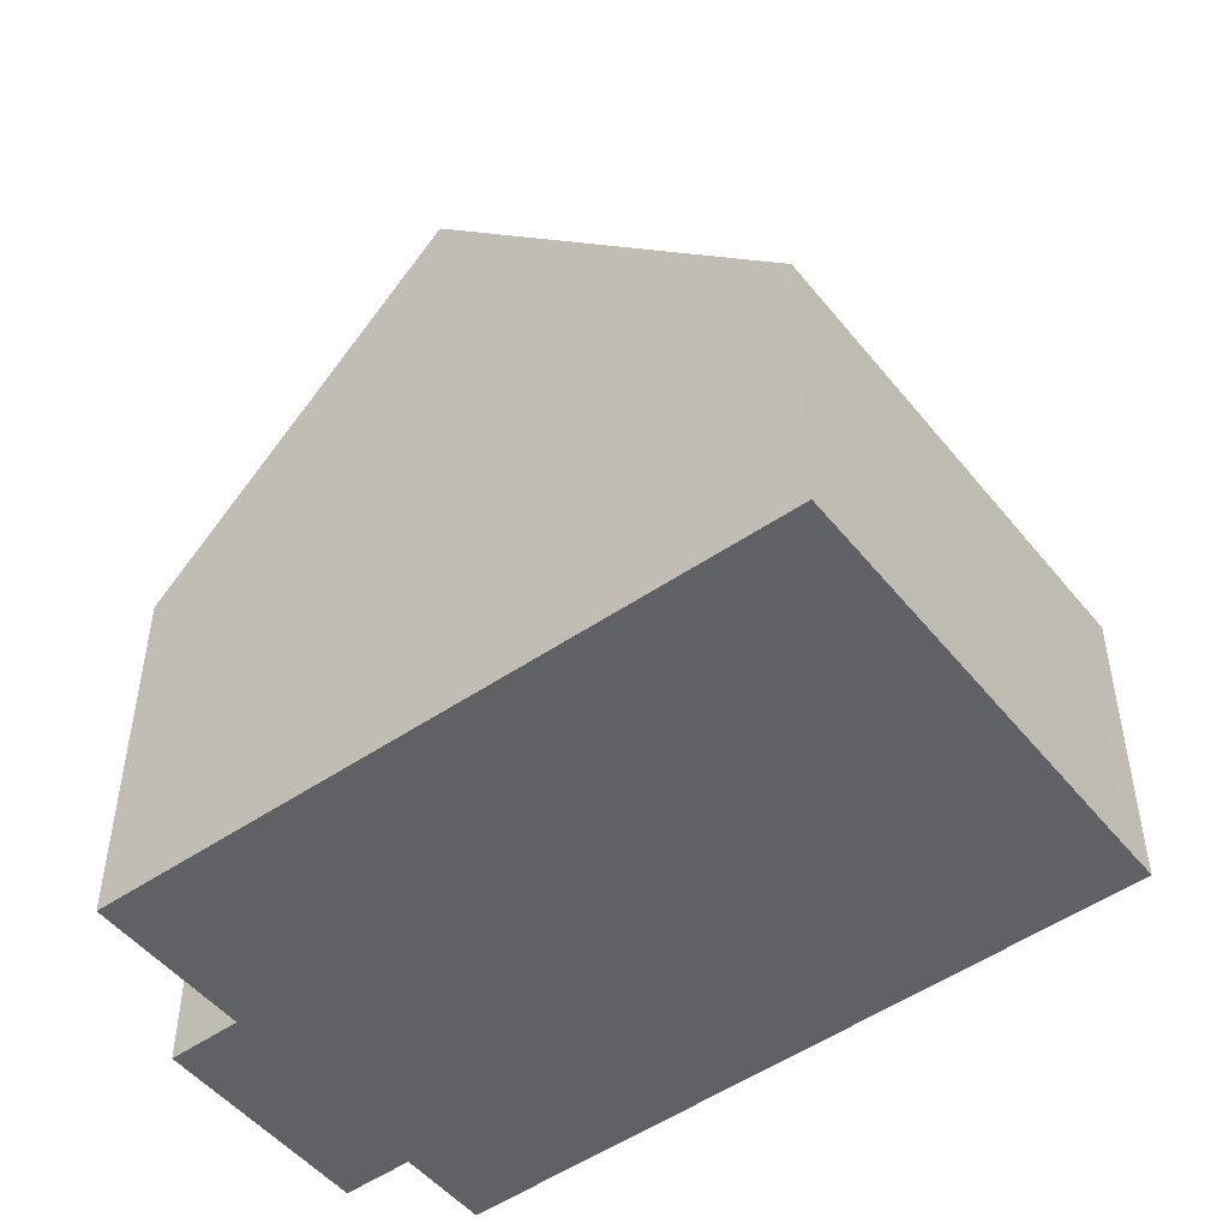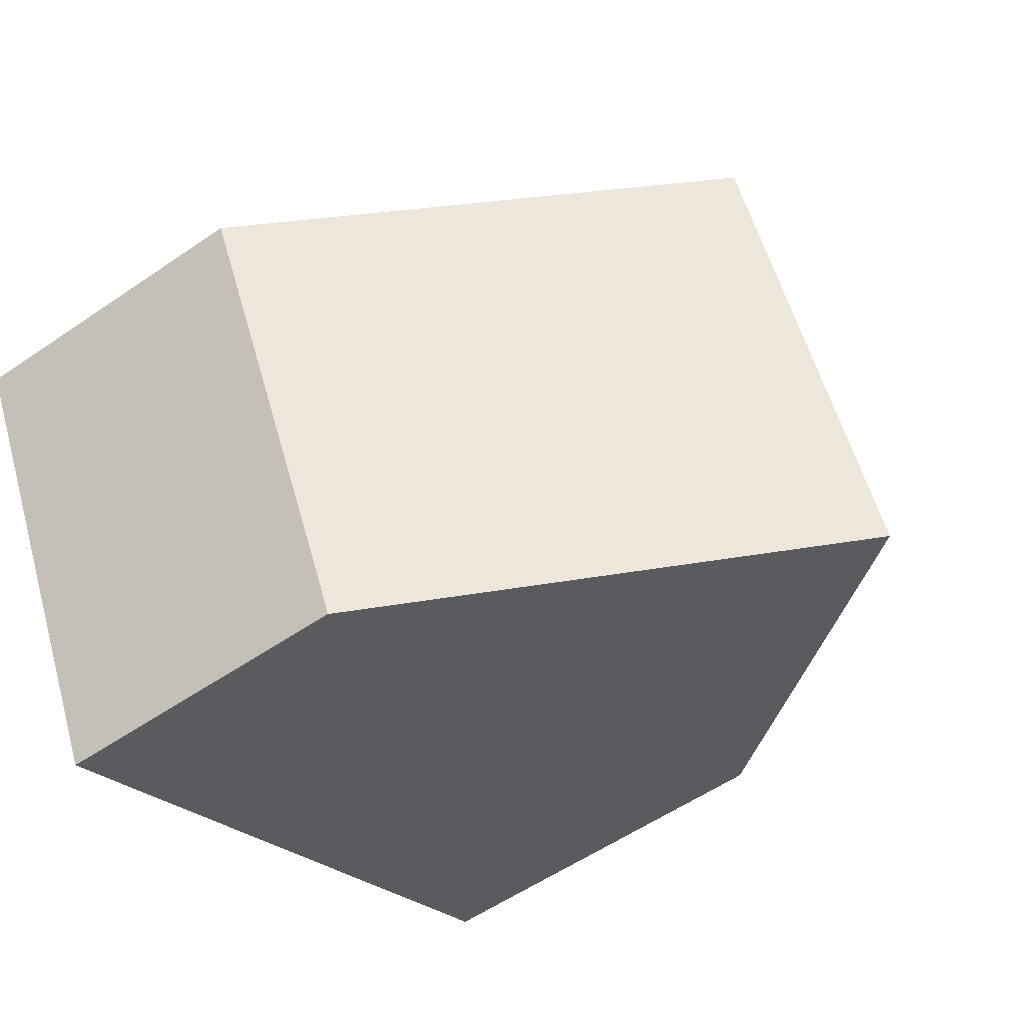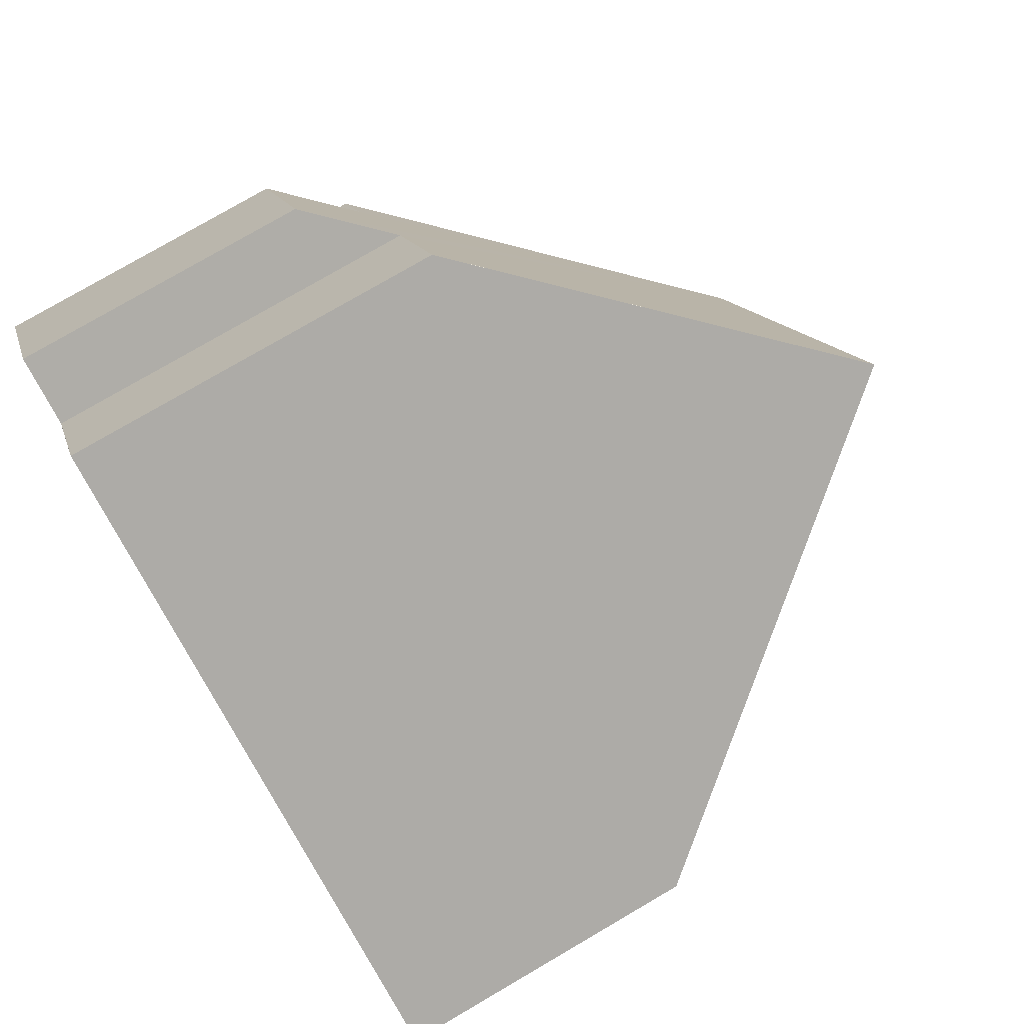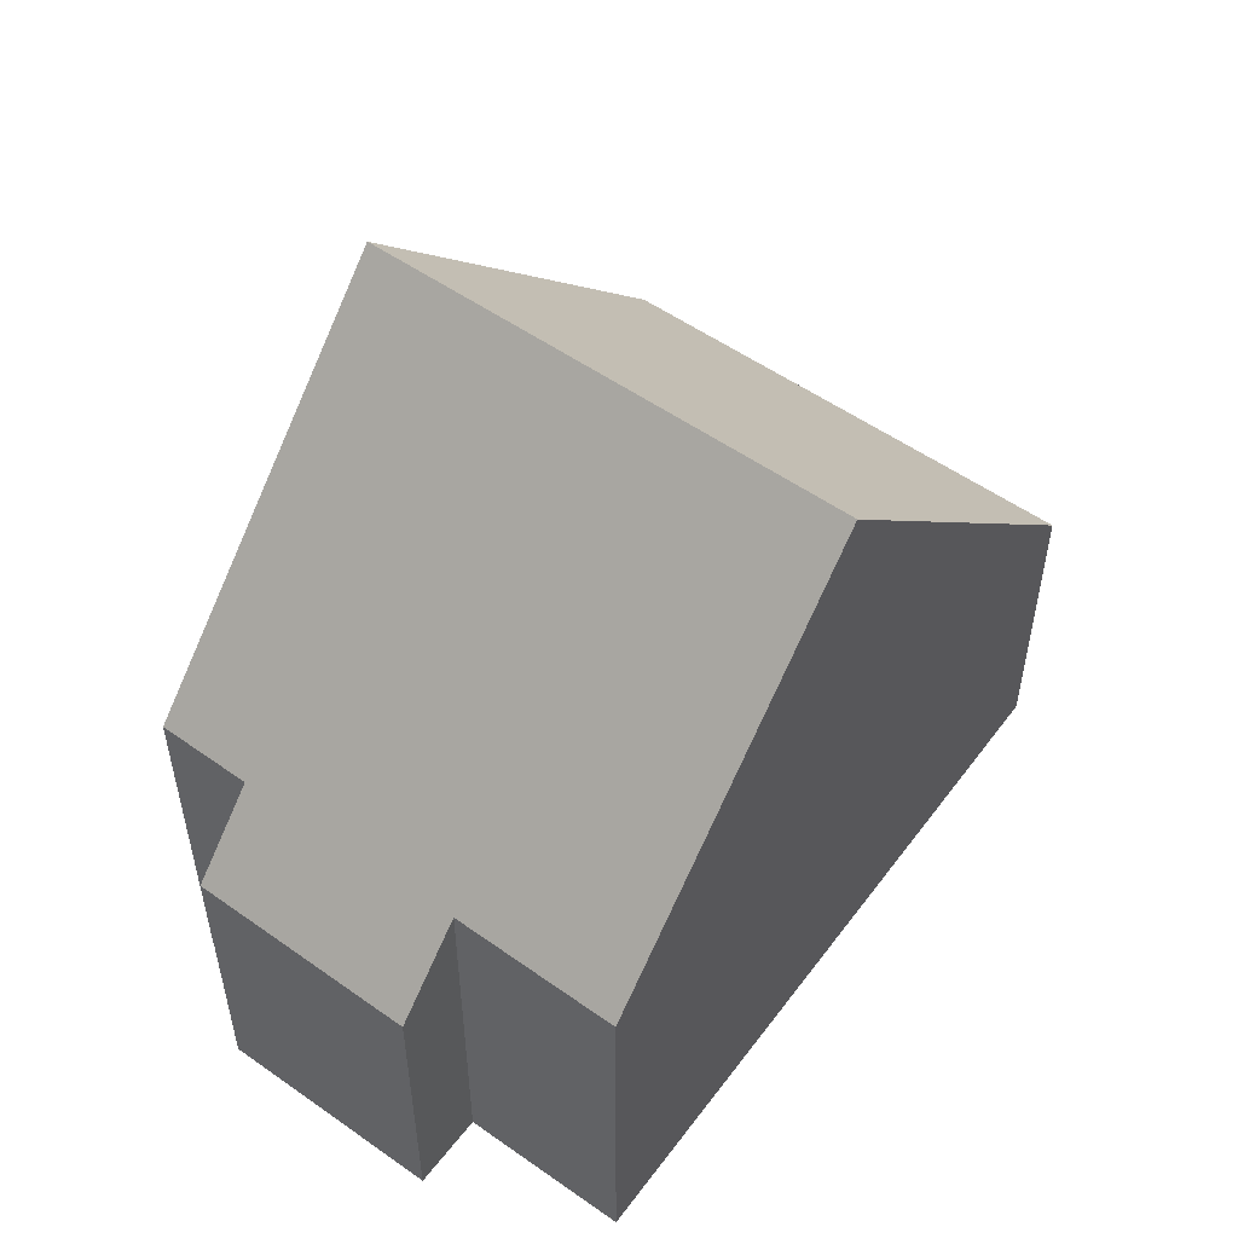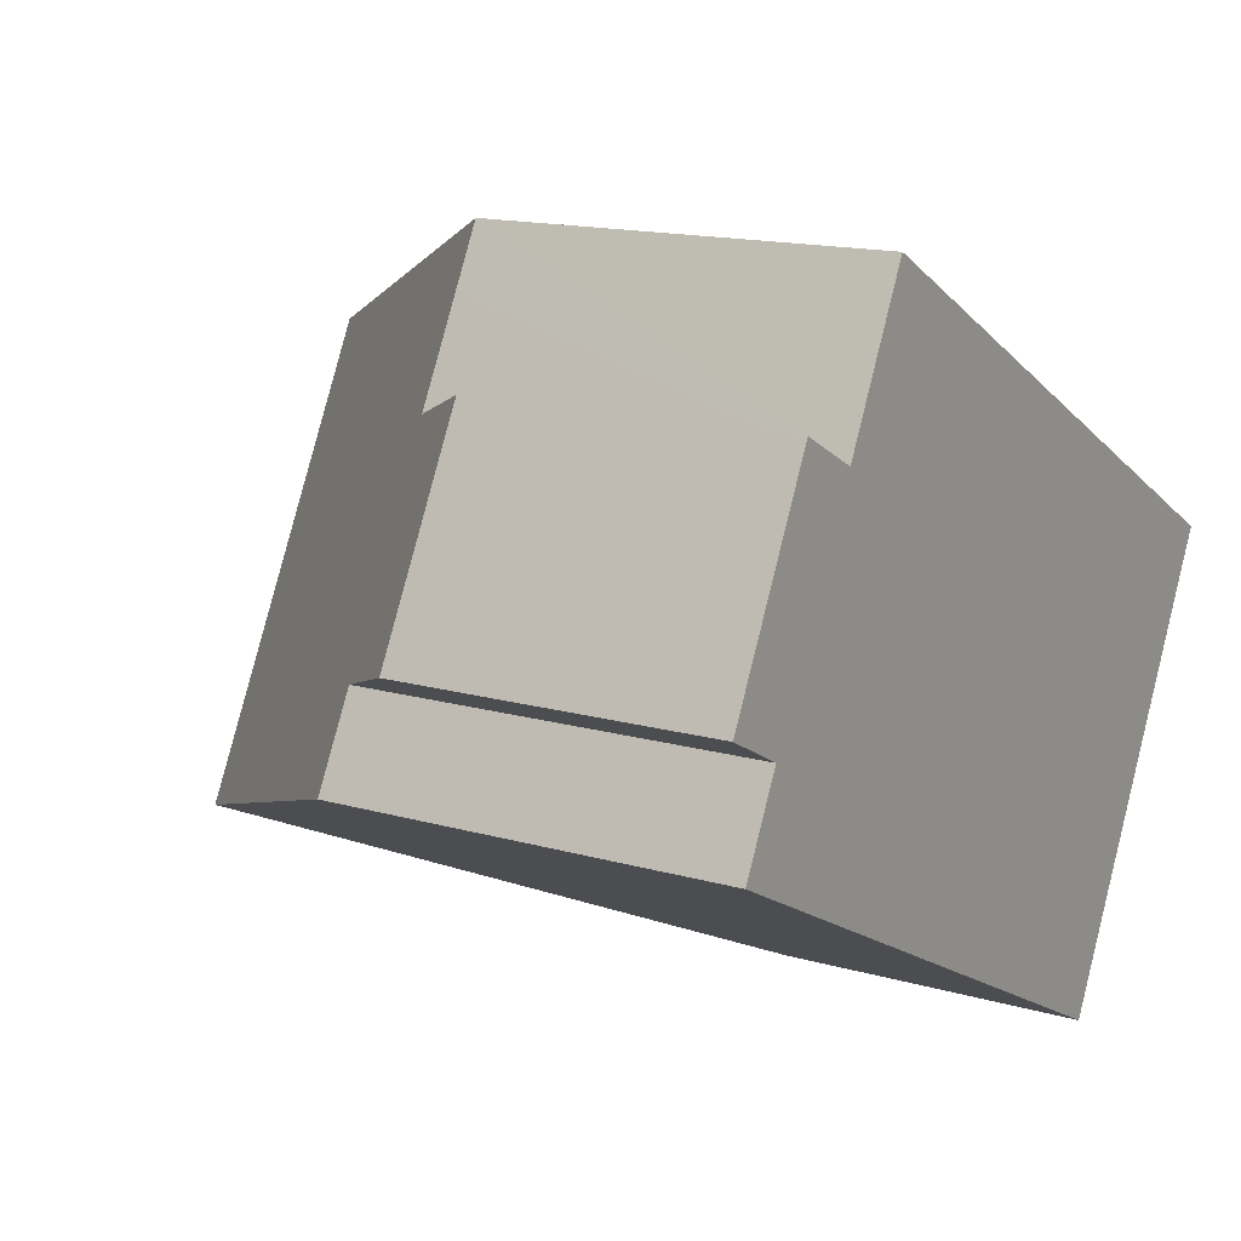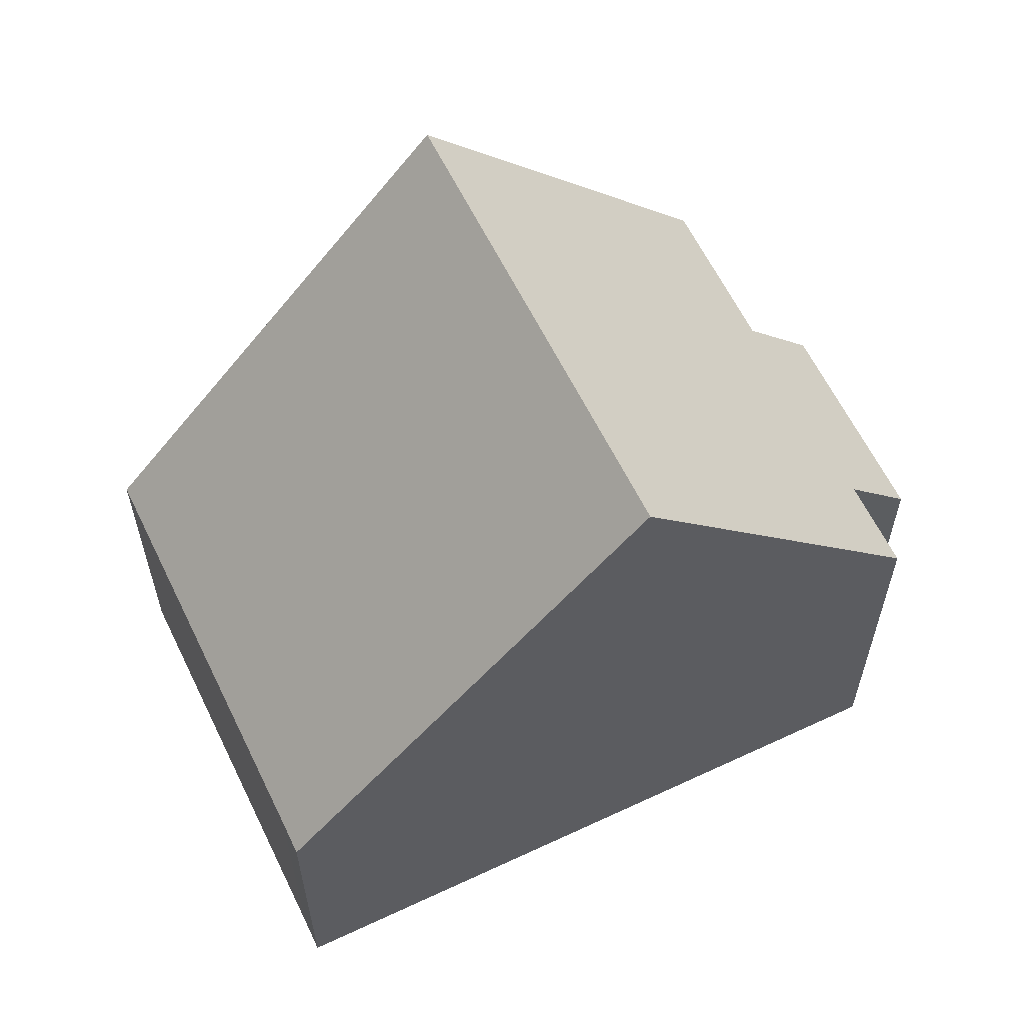
<metadata>
{"format":"obj","ext":"obj","renderer":"f3d","projection":"perspective","resolution":1024,"background":"white","views":[{"elev":-50.2,"azim":64.9,"up":"+Y"},{"elev":-56.2,"azim":125.7,"up":"+Z"},{"elev":78.7,"azim":59.8,"up":"+Z"},{"elev":54.7,"azim":-26.0,"up":"+Y"},{"elev":14.8,"azim":-57.9,"up":"+Z"},{"elev":61.4,"azim":-178.3,"up":"+Y"}]}
</metadata>
<code>
v  14.22 5.07 -0.22
v  4.935 11.99 -4.267
v  8.618 11.99 2.768
v  10.87 5.07 -6.637
v  10.59 5.064 -7.17
v  1.697 5.04 3.308
v  1.039 6.345 -0.534
v  0 5.073 3.106e-16
v  2.785 6.371 2.75
v  3.574 6.355 4.289
v  4.045 6.347 5.205
v  4.425 6.815 5.003
v  1.05 7.234 -2.273
v  0.335 6.359 -1.906
v  4.045 -3.187e-16 5.205
v  4.425 -3.063e-16 5.003
v  8.618 -1.695e-16 2.768
v  14.22 1.347e-17 -0.22
v  2.785 -1.684e-16 2.75
v  1.697 -2.026e-16 3.308
v  10.87 4.064e-16 -6.637
v  10.59 4.39e-16 -7.17
v  4.935 2.613e-16 -4.267
v  1.05 1.392e-16 -2.273
v  0.335 1.167e-16 -1.906
v  1.039 3.27e-17 -0.534
v  0 0 0
v  3.574 -2.626e-16 4.289
g defaultobject
f 1 2 3
f 2 1 4
f 2 4 5
f 6 7 8
f 7 6 2
f 2 6 9
f 2 9 3
f 3 9 10
f 3 10 11
f 3 11 12
f 7 13 14
f 13 7 2
f 12 1 3
f 1 12 11
f 1 11 15
f 1 15 16
f 1 16 17
f 1 17 18
f 6 19 9
f 19 6 20
f 18 4 1
f 4 18 21
f 4 21 5
f 5 21 22
f 22 2 5
f 2 22 23
f 2 23 13
f 13 23 24
f 13 24 14
f 14 24 25
f 26 8 7
f 8 26 27
f 25 7 14
f 7 25 26
f 27 6 8
f 6 27 20
f 19 10 9
f 10 19 11
f 11 19 15
f 15 19 28
f 27 19 20
f 19 27 26
f 19 26 16
f 16 26 17
f 17 26 25
f 17 25 24
f 17 24 23
f 17 23 18
f 18 23 21
f 21 23 22
f 28 16 15
f 16 28 19

</code>
